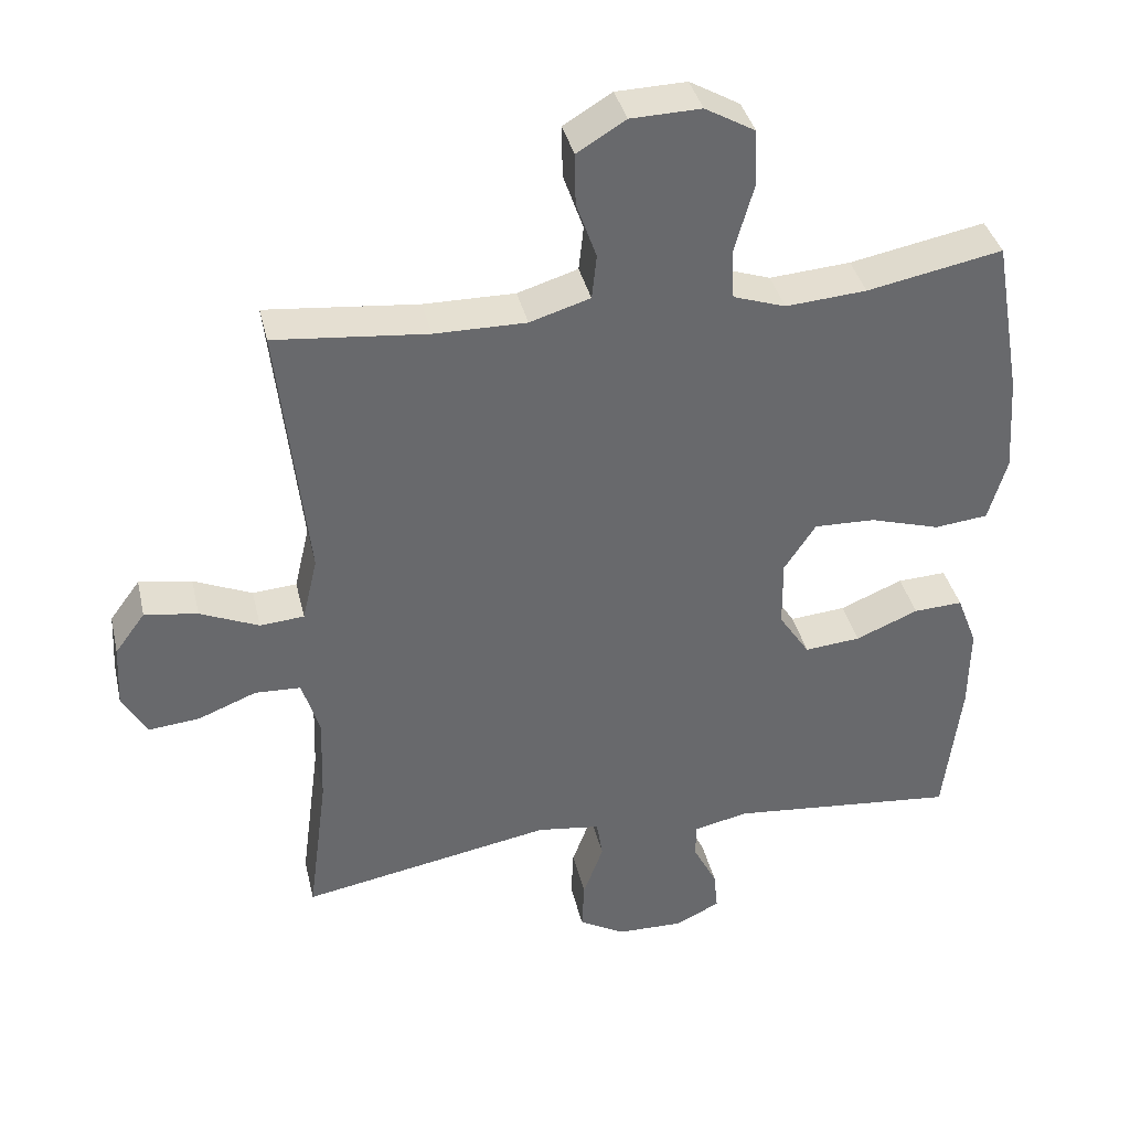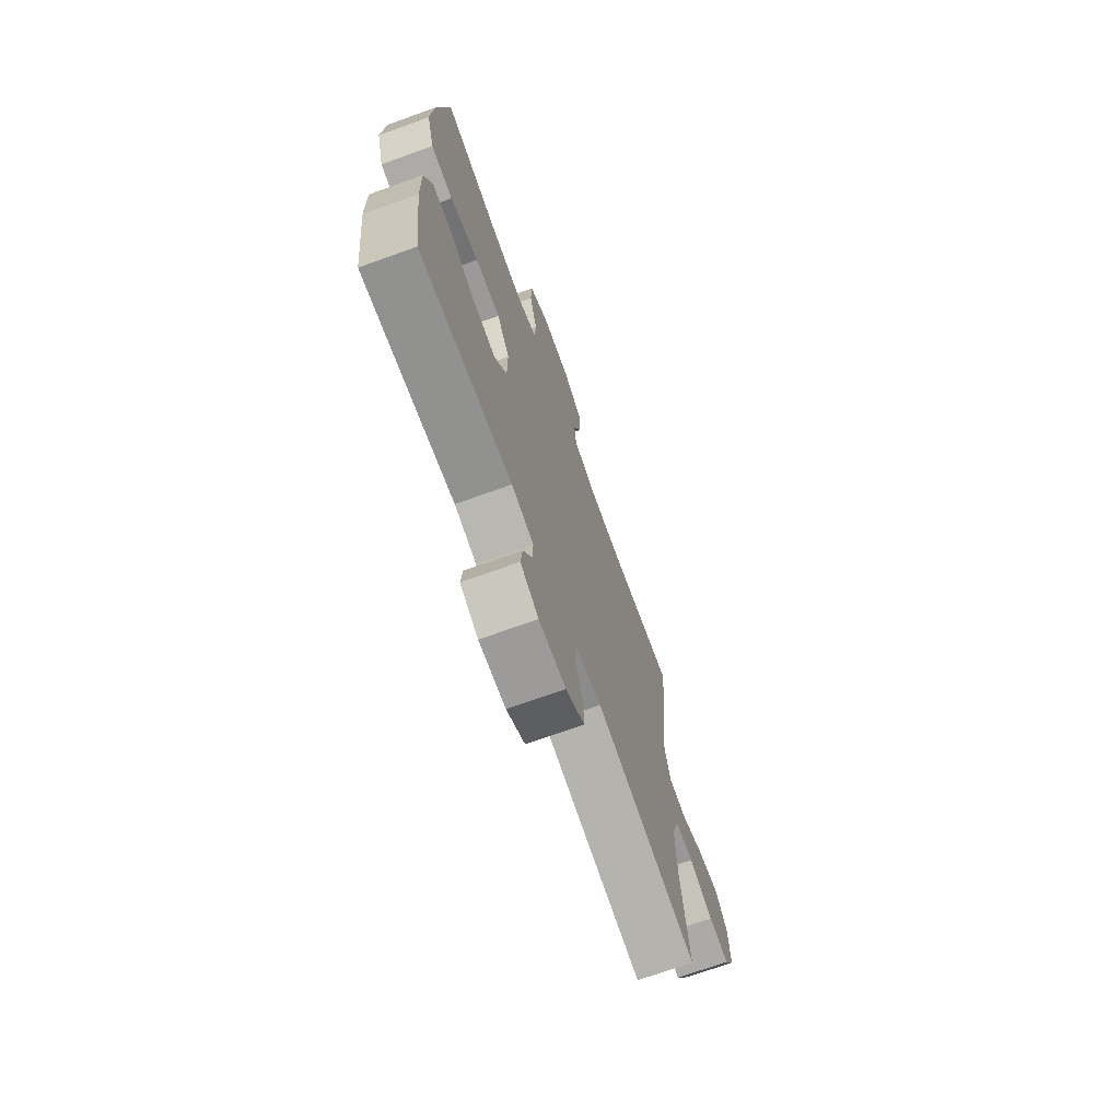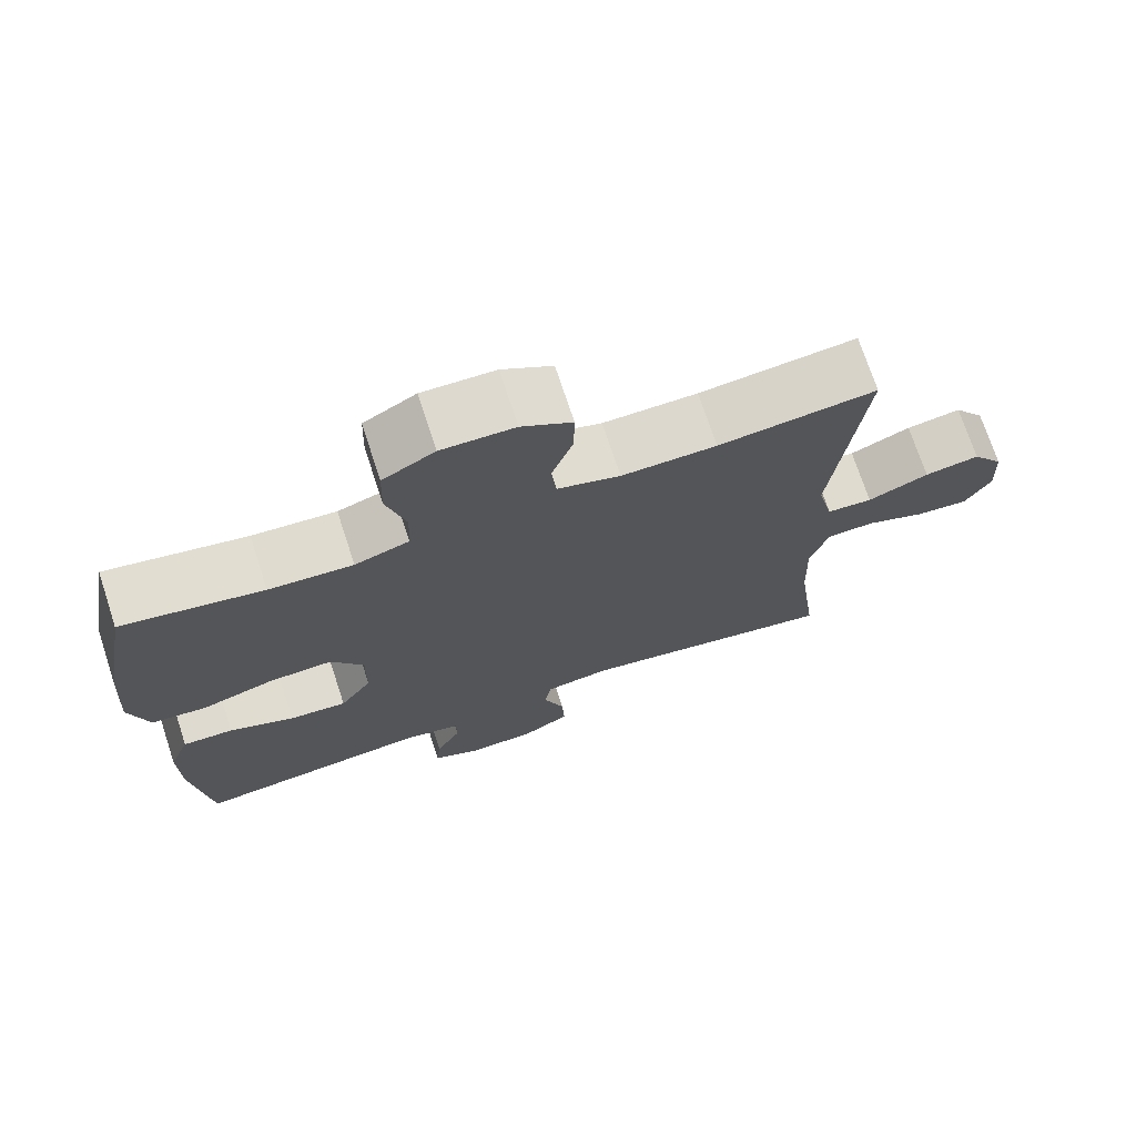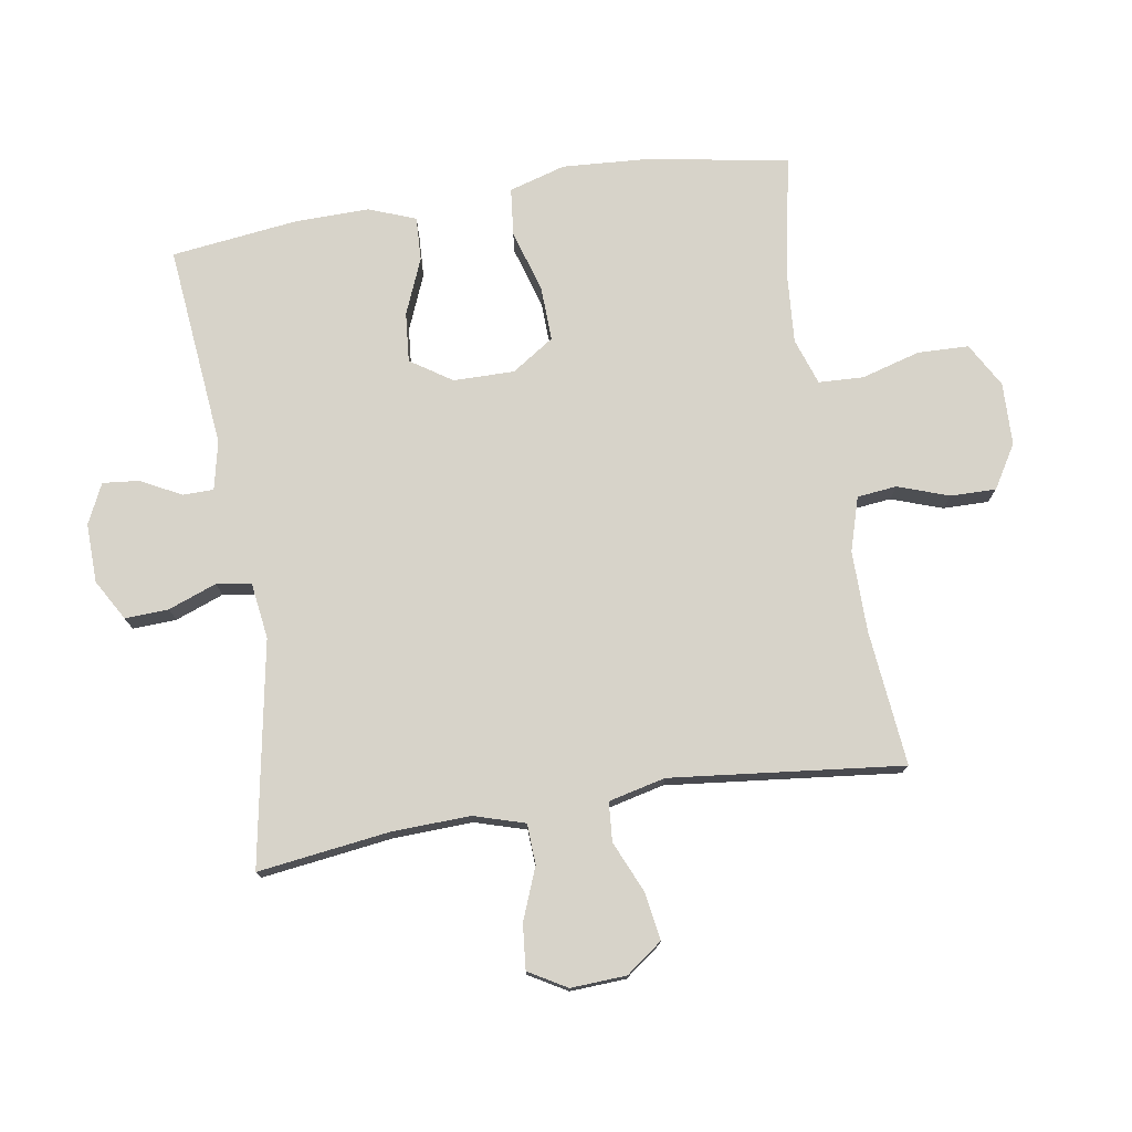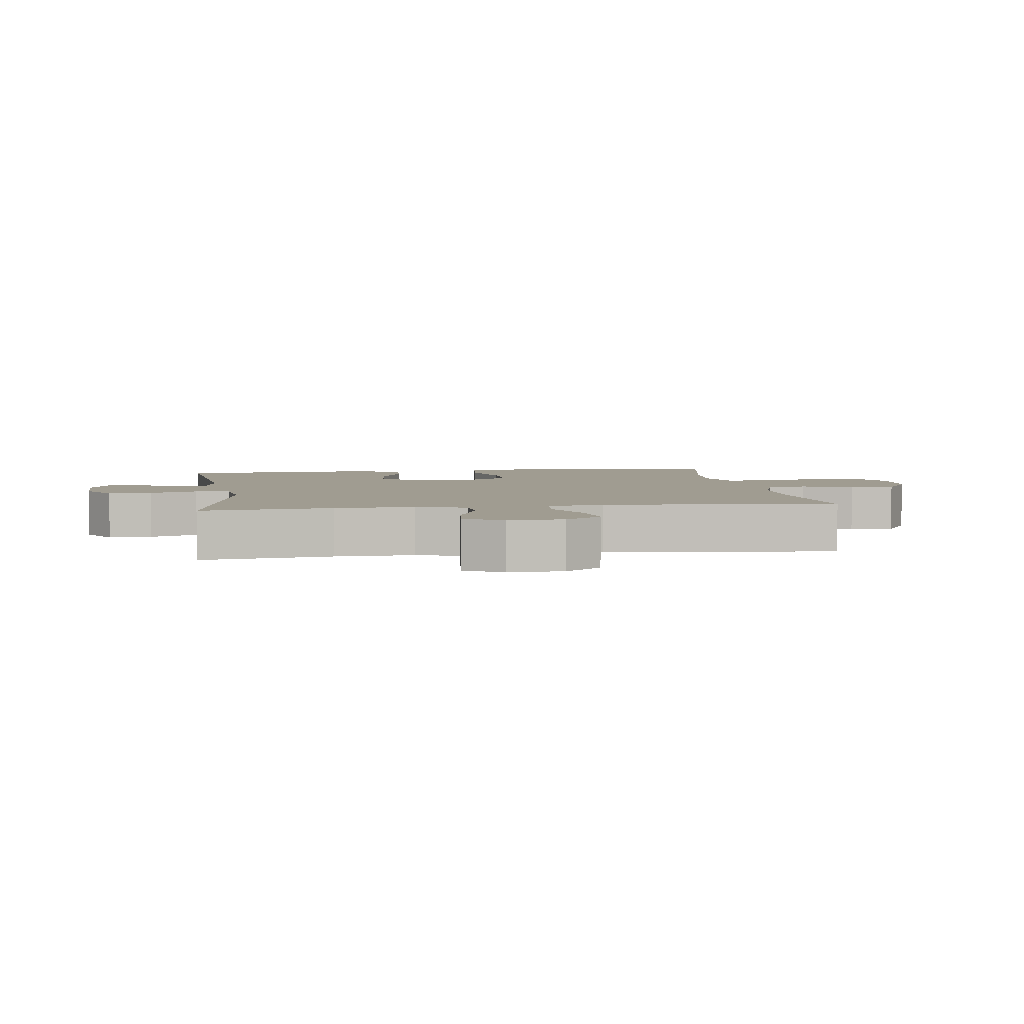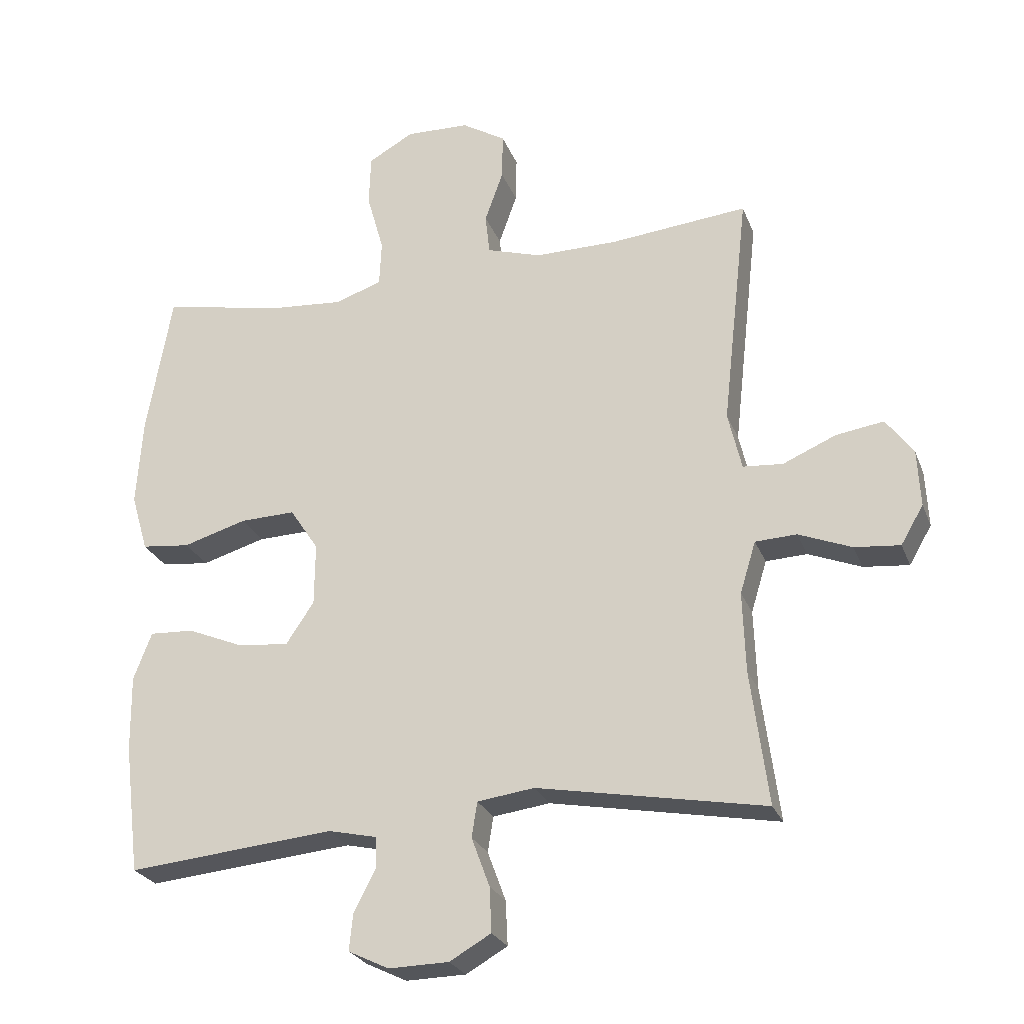
<metadata>
{"format":"obj","ext":"obj","renderer":"f3d","projection":"perspective","resolution":1024,"background":"white","views":[{"elev":37.6,"azim":-12.9,"up":"+Z"},{"elev":-70.9,"azim":109.8,"up":"+Z"},{"elev":72.4,"azim":161.8,"up":"+Z"},{"elev":76.3,"azim":-99.3,"up":"+Y"},{"elev":4.3,"azim":-98.1,"up":"+Y"},{"elev":-25.4,"azim":-161.9,"up":"+Z"}]}
</metadata>
<code>
o path3336
v -0.1257 0.0375 -0.4533
v -0.03694 0.0375 -0.4653
v -0.02826 0.0375 -0.5203
v -0.05675 0.0375 -0.5974
v -0.05983 0.0375 -0.6666
v 0.004799 0.0375 -0.7038
v 0.09832 0.0375 -0.7058
v 0.1617 0.0375 -0.6753
v 0.1558 0.0375 -0.618
v 0.1223 0.0375 -0.5534
v 0.1225 0.0375 -0.5044
v 0.1991 0.0375 -0.4872
v 0.5212 0.0375 -0.5182
v 0.5457 0.0375 -0.3174
v 0.5473 0.0375 -0.1987
v 0.5189 0.0375 -0.1246
v 0.4498 0.0375 -0.1281
v 0.3613 0.0375 -0.165
v 0.2828 0.0375 -0.1722
v 0.2393 0.0375 -0.107
v 0.2383 0.0375 -0.01014
v 0.2827 0.0375 0.05712
v 0.369 0.0375 0.05437
v 0.4678 0.0375 0.02494
v 0.5432 0.0375 0.03309
v 0.5695 0.0375 0.123
v 0.5603 0.0375 0.2585
v 0.5212 0.0375 0.4837
v 0.3306 0.0375 0.4464
v 0.2167 0.0375 0.4377
v 0.1429 0.0375 0.4625
v 0.1396 0.0375 0.5341
v 0.166 0.0375 0.6276
v 0.1634 0.0375 0.7083
v 0.0928 0.0375 0.7483
v -0.006329 0.0375 0.7454
v -0.07473 0.0375 0.7038
v -0.07348 0.0375 0.6314
v -0.04489 0.0375 0.5507
v -0.05155 0.0375 0.4878
v -0.1366 0.0375 0.4617
v -0.2656 0.0375 0.4625
v -0.4805 0.0375 0.4837
v -0.4395 0.0375 0.1148
v -0.4607 0.0375 0.02445
v -0.5229 0.0375 0.01951
v -0.6055 0.0375 0.05532
v -0.6801 0.0375 0.0666
v -0.7226 0.0375 0.008827
v -0.727 0.0375 -0.07971
v -0.6919 0.0375 -0.14
v -0.6207 0.0375 -0.133
v -0.5381 0.0375 -0.1003
v -0.4737 0.0375 -0.1032
v -0.4489 0.0375 -0.1841
v -0.4531 0.0375 -0.309
v -0.4805 0.0375 -0.5182
v -0.1257 -0.0375 -0.4533
v -0.03694 -0.0375 -0.4653
v -0.02826 -0.0375 -0.5203
v -0.05675 -0.0375 -0.5974
v -0.05983 -0.0375 -0.6666
v 0.004799 -0.0375 -0.7038
v 0.09832 -0.0375 -0.7058
v 0.1617 -0.0375 -0.6753
v 0.1558 -0.0375 -0.618
v 0.1223 -0.0375 -0.5534
v 0.1225 -0.0375 -0.5044
v 0.1991 -0.0375 -0.4872
v 0.5212 -0.0375 -0.5182
v 0.5457 -0.0375 -0.3174
v 0.5473 -0.0375 -0.1987
v 0.5189 -0.0375 -0.1246
v 0.4498 -0.0375 -0.1281
v 0.3613 -0.0375 -0.165
v 0.2828 -0.0375 -0.1722
v 0.2393 -0.0375 -0.107
v 0.2383 -0.0375 -0.01014
v 0.2827 -0.0375 0.05712
v 0.369 -0.0375 0.05437
v 0.4678 -0.0375 0.02494
v 0.5432 -0.0375 0.03309
v 0.5695 -0.0375 0.123
v 0.5603 -0.0375 0.2585
v 0.5212 -0.0375 0.4837
v 0.3306 -0.0375 0.4464
v 0.2167 -0.0375 0.4377
v 0.1429 -0.0375 0.4625
v 0.1396 -0.0375 0.5341
v 0.166 -0.0375 0.6276
v 0.1634 -0.0375 0.7083
v 0.0928 -0.0375 0.7483
v -0.006329 -0.0375 0.7454
v -0.07473 -0.0375 0.7038
v -0.07348 -0.0375 0.6314
v -0.04489 -0.0375 0.5507
v -0.05155 -0.0375 0.4878
v -0.1366 -0.0375 0.4617
v -0.2656 -0.0375 0.4625
v -0.4805 -0.0375 0.4837
v -0.4395 -0.0375 0.1148
v -0.4607 -0.0375 0.02445
v -0.5229 -0.0375 0.01951
v -0.6055 -0.0375 0.05532
v -0.6801 -0.0375 0.0666
v -0.7226 -0.0375 0.008827
v -0.727 -0.0375 -0.07971
v -0.6919 -0.0375 -0.14
v -0.6207 -0.0375 -0.133
v -0.5381 -0.0375 -0.1003
v -0.4737 -0.0375 -0.1032
v -0.4489 -0.0375 -0.1841
v -0.4531 -0.0375 -0.309
v -0.4805 -0.0375 -0.5182
v 0.5432 0.0375 0.03309
v 0.5432 0.0375 0.03309
v 0.5695 0.0375 0.123
v 0.5603 0.0375 0.2585
v 0.5457 0.0375 -0.3174
v 0.5473 0.0375 -0.1987
v 0.5189 0.0375 -0.1246
v 0.5189 0.0375 -0.1246
v 0.4678 0.0375 0.02494
v 0.5212 0.0375 -0.5182
v 0.5212 0.0375 -0.5182
v 0.5212 0.0375 0.4837
v 0.5212 0.0375 0.4837
v 0.4498 0.0375 -0.1281
v 0.369 0.0375 0.05437
v 0.3613 0.0375 -0.165
v 0.3306 0.0375 0.4464
v 0.2827 0.0375 0.05712
v 0.2828 0.0375 -0.1722
v 0.2828 0.0375 -0.1722
v 0.2167 0.0375 0.4377
v 0.1991 0.0375 -0.4872
v 0.2393 0.0375 -0.107
v 0.2383 0.0375 -0.01014
v 0.1429 0.0375 0.4625
v 0.1429 0.0375 0.4625
v 0.1225 0.0375 -0.5044
v 0.1225 0.0375 -0.5044
v 0.1396 0.0375 0.5341
v 0.166 0.0375 0.6276
v 0.1634 0.0375 0.7083
v 0.0928 0.0375 0.7483
v 0.09832 0.0375 -0.7058
v 0.1617 0.0375 -0.6753
v 0.1617 0.0375 -0.6753
v 0.1558 0.0375 -0.618
v 0.1223 0.0375 -0.5534
v 0.004799 0.0375 -0.7038
v -0.006329 0.0375 0.7454
v -0.05983 0.0375 -0.6666
v -0.05983 0.0375 -0.6666
v -0.07473 0.0375 0.7038
v -0.05675 0.0375 -0.5974
v -0.02826 0.0375 -0.5203
v -0.03694 0.0375 -0.4653
v -0.03694 0.0375 -0.4653
v -0.1257 0.0375 -0.4533
v -0.04489 0.0375 0.5507
v -0.05155 0.0375 0.4878
v -0.05155 0.0375 0.4878
v -0.07348 0.0375 0.6314
v -0.1366 0.0375 0.4617
v -0.2656 0.0375 0.4625
v -0.4395 0.0375 0.1148
v -0.4607 0.0375 0.02445
v -0.4607 0.0375 0.02445
v -0.4489 0.0375 -0.1841
v -0.4531 0.0375 -0.309
v -0.4737 0.0375 -0.1032
v -0.4737 0.0375 -0.1032
v -0.4805 0.0375 -0.5182
v -0.4805 0.0375 -0.5182
v -0.4805 0.0375 0.4837
v -0.4805 0.0375 0.4837
v -0.5229 0.0375 0.01951
v -0.5381 0.0375 -0.1003
v -0.6055 0.0375 0.05532
v -0.6207 0.0375 -0.133
v -0.6801 0.0375 0.0666
v -0.6801 0.0375 0.0666
v -0.6919 0.0375 -0.14
v -0.6919 0.0375 -0.14
v -0.7226 0.0375 0.008827
v -0.727 0.0375 -0.07971
v 0.5432 -0.0375 0.03309
v 0.5432 -0.0375 0.03309
v 0.5695 -0.0375 0.123
v 0.5603 -0.0375 0.2585
v 0.5457 -0.0375 -0.3174
v 0.5473 -0.0375 -0.1987
v 0.5189 -0.0375 -0.1246
v 0.5189 -0.0375 -0.1246
v 0.4678 -0.0375 0.02494
v 0.5212 -0.0375 -0.5182
v 0.5212 -0.0375 -0.5182
v 0.5212 -0.0375 0.4837
v 0.5212 -0.0375 0.4837
v 0.4498 -0.0375 -0.1281
v 0.369 -0.0375 0.05437
v 0.3613 -0.0375 -0.165
v 0.3306 -0.0375 0.4464
v 0.2827 -0.0375 0.05712
v 0.2828 -0.0375 -0.1722
v 0.2828 -0.0375 -0.1722
v 0.2167 -0.0375 0.4377
v 0.1991 -0.0375 -0.4872
v 0.2393 -0.0375 -0.107
v 0.2383 -0.0375 -0.01014
v 0.1429 -0.0375 0.4625
v 0.1429 -0.0375 0.4625
v 0.1225 -0.0375 -0.5044
v 0.1225 -0.0375 -0.5044
v 0.1396 -0.0375 0.5341
v 0.166 -0.0375 0.6276
v 0.1634 -0.0375 0.7083
v 0.0928 -0.0375 0.7483
v 0.09832 -0.0375 -0.7058
v 0.1617 -0.0375 -0.6753
v 0.1617 -0.0375 -0.6753
v 0.1558 -0.0375 -0.618
v 0.1223 -0.0375 -0.5534
v 0.004799 -0.0375 -0.7038
v -0.006329 -0.0375 0.7454
v -0.05983 -0.0375 -0.6666
v -0.05983 -0.0375 -0.6666
v -0.07473 -0.0375 0.7038
v -0.05675 -0.0375 -0.5974
v -0.02826 -0.0375 -0.5203
v -0.03694 -0.0375 -0.4653
v -0.03694 -0.0375 -0.4653
v -0.1257 -0.0375 -0.4533
v -0.04489 -0.0375 0.5507
v -0.05155 -0.0375 0.4878
v -0.05155 -0.0375 0.4878
v -0.07348 -0.0375 0.6314
v -0.1366 -0.0375 0.4617
v -0.2656 -0.0375 0.4625
v -0.4395 -0.0375 0.1148
v -0.4607 -0.0375 0.02445
v -0.4607 -0.0375 0.02445
v -0.4489 -0.0375 -0.1841
v -0.4531 -0.0375 -0.309
v -0.4737 -0.0375 -0.1032
v -0.4737 -0.0375 -0.1032
v -0.4805 -0.0375 -0.5182
v -0.4805 -0.0375 -0.5182
v -0.4805 -0.0375 0.4837
v -0.4805 -0.0375 0.4837
v -0.5229 -0.0375 0.01951
v -0.5381 -0.0375 -0.1003
v -0.6055 -0.0375 0.05532
v -0.6207 -0.0375 -0.133
v -0.6801 -0.0375 0.0666
v -0.6801 -0.0375 0.0666
v -0.6919 -0.0375 -0.14
v -0.6919 -0.0375 -0.14
v -0.7226 -0.0375 0.008827
v -0.727 -0.0375 -0.07971
f 206 209 213
f 231 225 232
f 226 225 231
f 225 221 224
f 242 240 241
f 189 191 197
f 210 207 215
f 192 205 203
f 261 255 257
f 254 255 256
f 213 217 237
f 218 236 217
f 256 261 262
f 205 192 200
f 232 215 233
f 240 212 237
f 204 194 202
f 203 205 206
f 247 243 253
f 255 261 256
f 225 215 232
f 207 211 233
f 194 204 193
f 247 253 254
f 193 210 198
f 211 212 245
f 197 191 203
f 235 245 246
f 192 203 191
f 222 224 221
f 235 246 249
f 220 218 219
f 206 213 212
f 242 241 251
f 212 213 237
f 209 206 205
f 202 194 195
f 236 218 239
f 239 218 227
f 221 225 226
f 243 245 212
f 215 207 233
f 245 243 247
f 193 204 210
f 233 211 235
f 243 212 242
f 237 217 236
f 227 218 220
f 228 226 231
f 239 227 230
f 242 212 240
f 253 255 254
f 210 204 207
f 235 211 245
f 256 262 259
f 116 26 83 190
f 26 27 84 83
f 14 15 72 71
f 15 122 196 72
f 24 25 82 81
f 125 14 71 199
f 27 127 201 84
f 16 17 74 73
f 23 24 81 80
f 17 18 75 74
f 28 29 86 85
f 22 23 80 79
f 18 134 208 75
f 29 30 87 86
f 12 13 70 69
f 19 20 77 76
f 21 22 79 78
f 20 21 78 77
f 30 140 214 87
f 142 12 69 216
f 32 33 90 89
f 33 34 91 90
f 34 35 92 91
f 7 149 223 64
f 8 9 66 65
f 9 10 67 66
f 31 32 89 88
f 10 11 68 67
f 6 7 64 63
f 35 36 93 92
f 155 6 63 229
f 36 37 94 93
f 4 5 62 61
f 3 4 61 60
f 160 3 60 234
f 1 2 59 58
f 39 164 238 96
f 38 39 96 95
f 37 38 95 94
f 40 41 98 97
f 41 42 99 98
f 44 170 244 101
f 55 56 113 112
f 174 55 112 248
f 176 1 58 250
f 56 57 114 113
f 178 44 101 252
f 42 43 100 99
f 45 46 103 102
f 53 54 111 110
f 46 47 104 103
f 52 53 110 109
f 47 184 258 104
f 186 52 109 260
f 48 49 106 105
f 50 51 108 107
f 49 50 107 106
f 132 139 135
f 157 158 151
f 152 157 151
f 151 150 147
f 168 167 166
f 115 123 117
f 136 141 133
f 118 129 131
f 187 183 181
f 180 182 181
f 139 163 143
f 144 143 162
f 182 188 187
f 131 126 118
f 158 159 141
f 166 163 138
f 130 128 120
f 129 132 131
f 173 179 169
f 181 182 187
f 151 158 141
f 133 159 137
f 120 119 130
f 173 180 179
f 119 124 136
f 137 171 138
f 123 129 117
f 161 172 171
f 118 117 129
f 148 147 150
f 161 175 172
f 146 145 144
f 132 138 139
f 168 177 167
f 138 163 139
f 135 131 132
f 128 121 120
f 162 165 144
f 165 153 144
f 147 152 151
f 169 138 171
f 141 159 133
f 171 173 169
f 119 136 130
f 159 161 137
f 169 168 138
f 163 162 143
f 153 146 144
f 154 157 152
f 165 156 153
f 168 166 138
f 179 180 181
f 136 133 130
f 161 171 137
f 182 185 188

</code>
